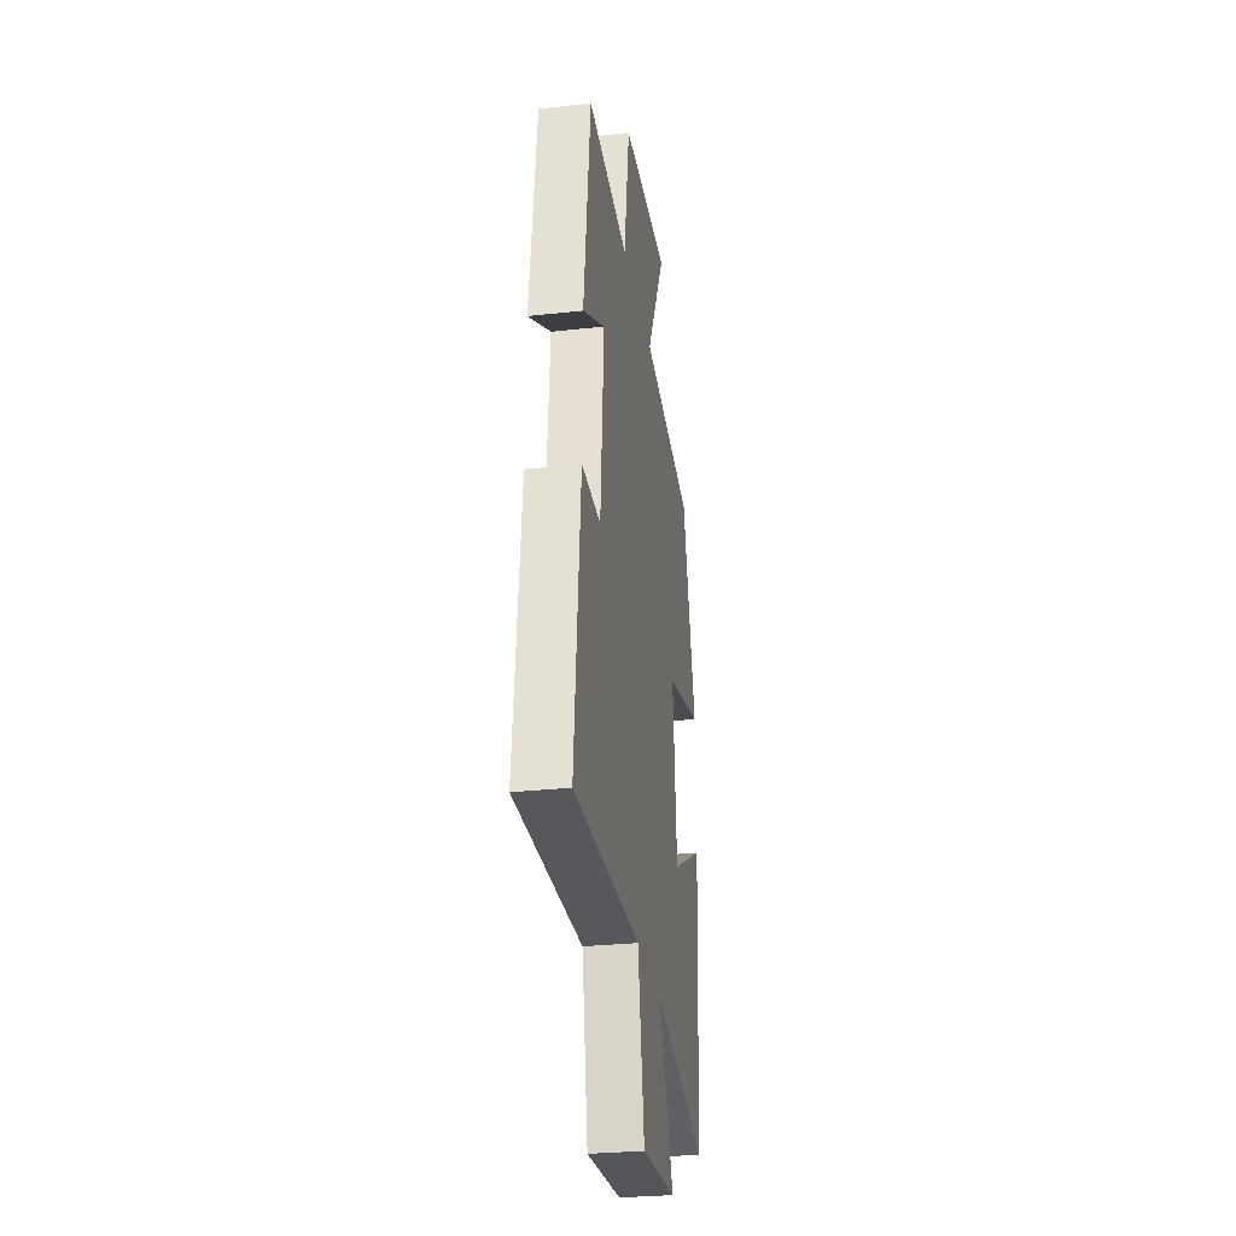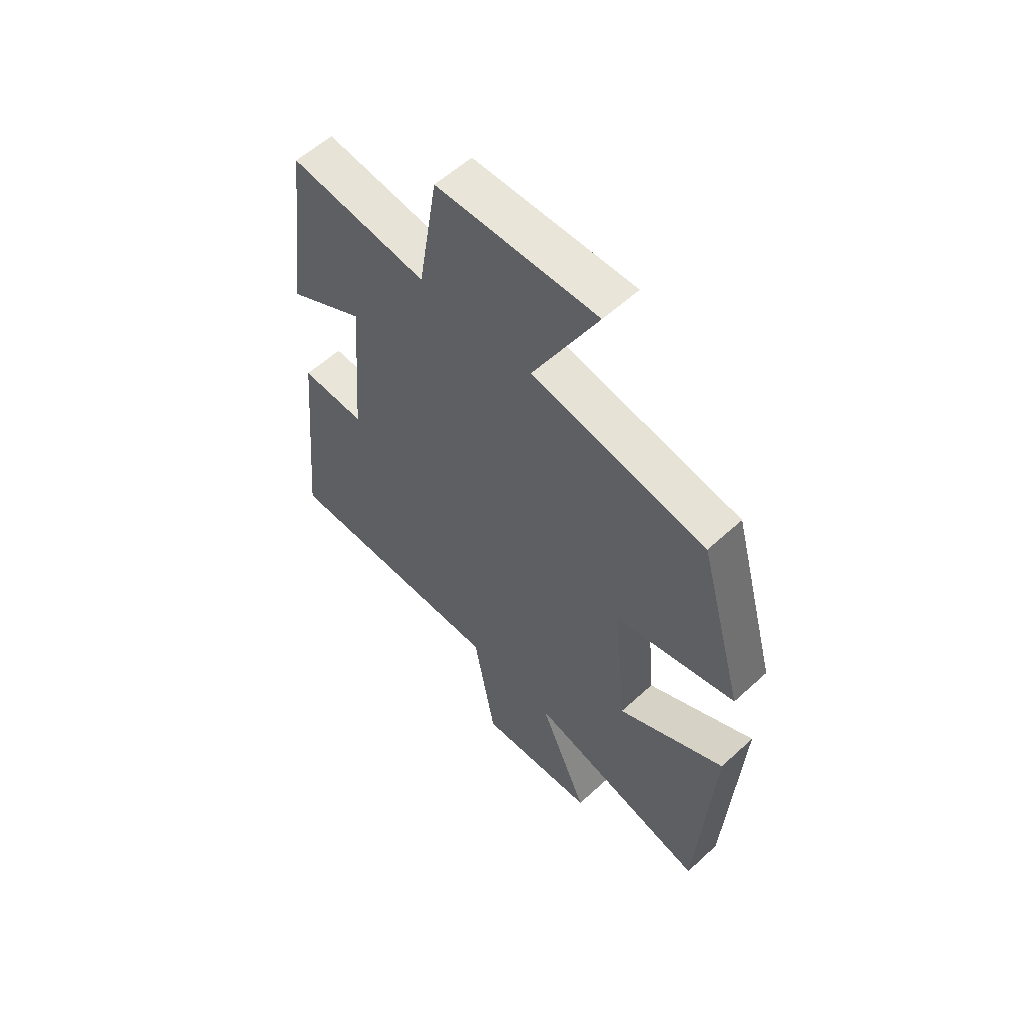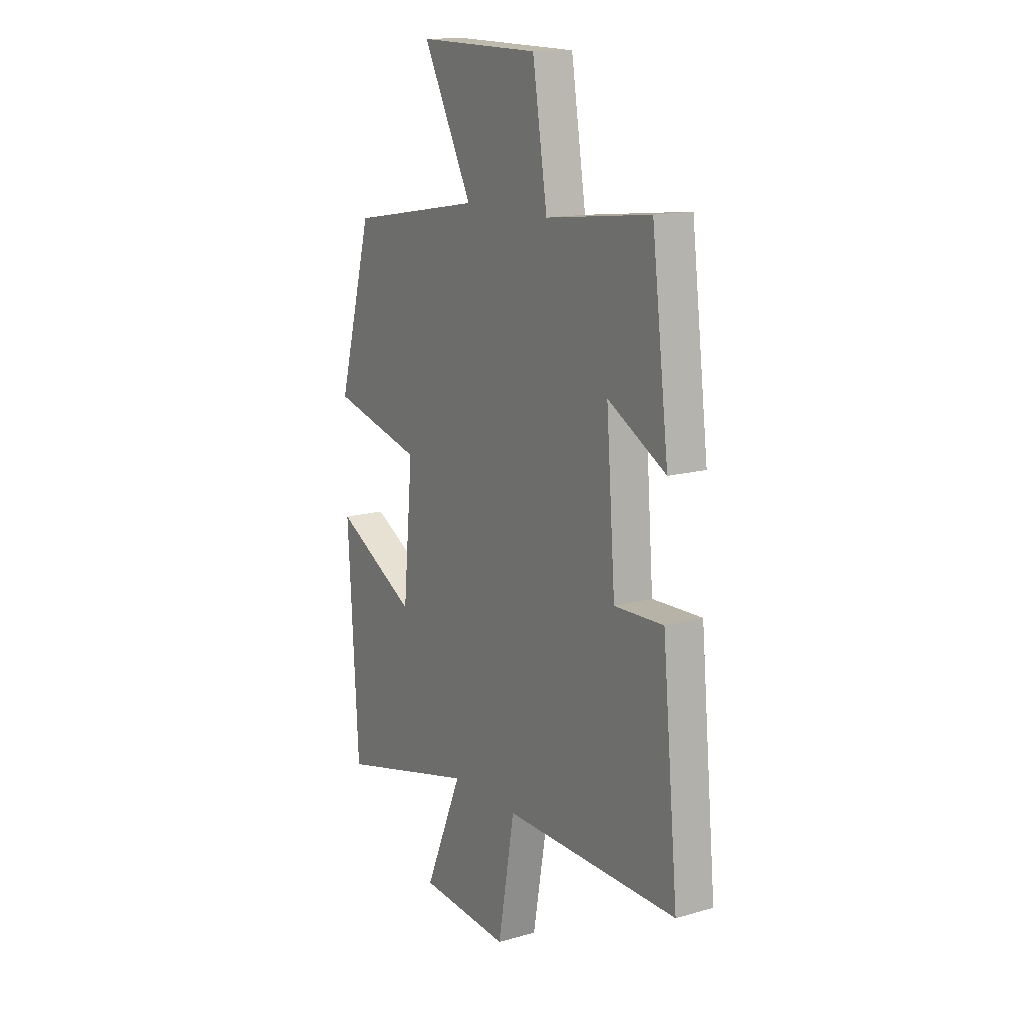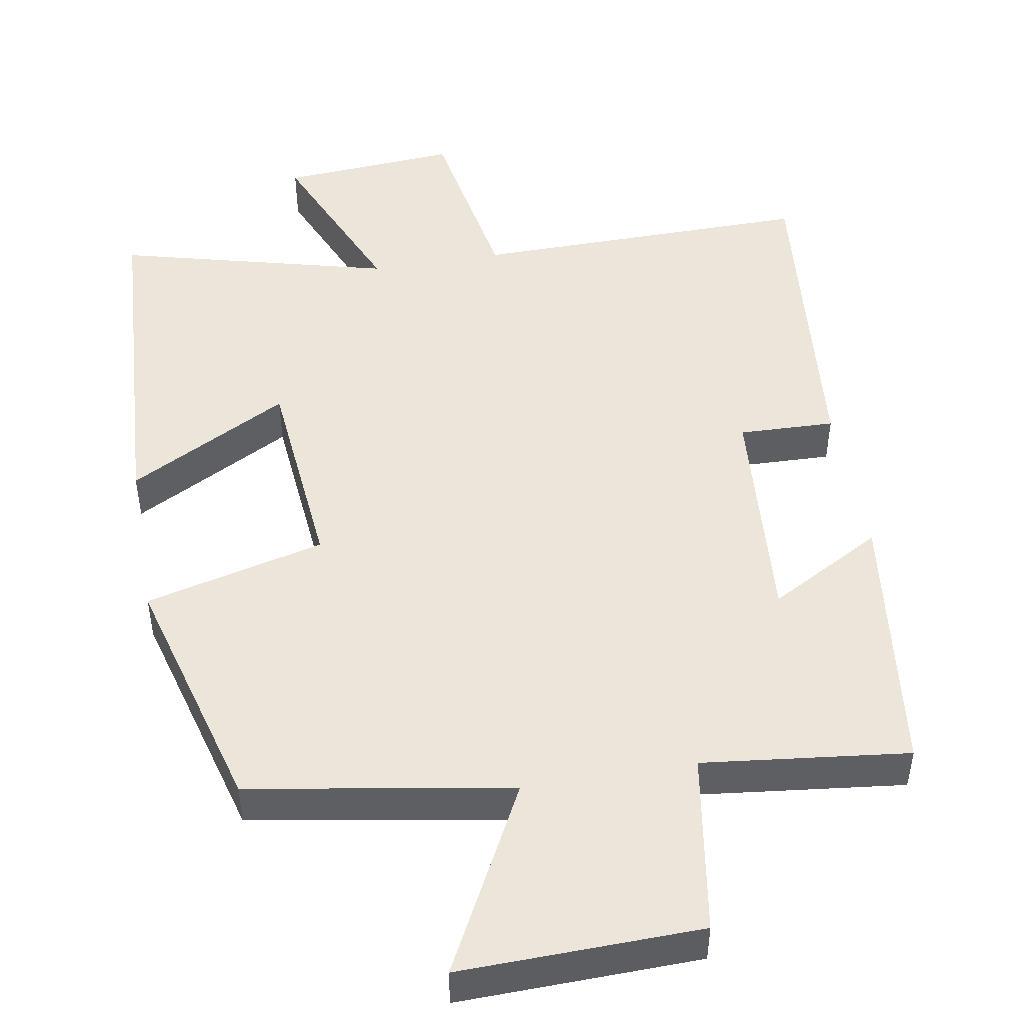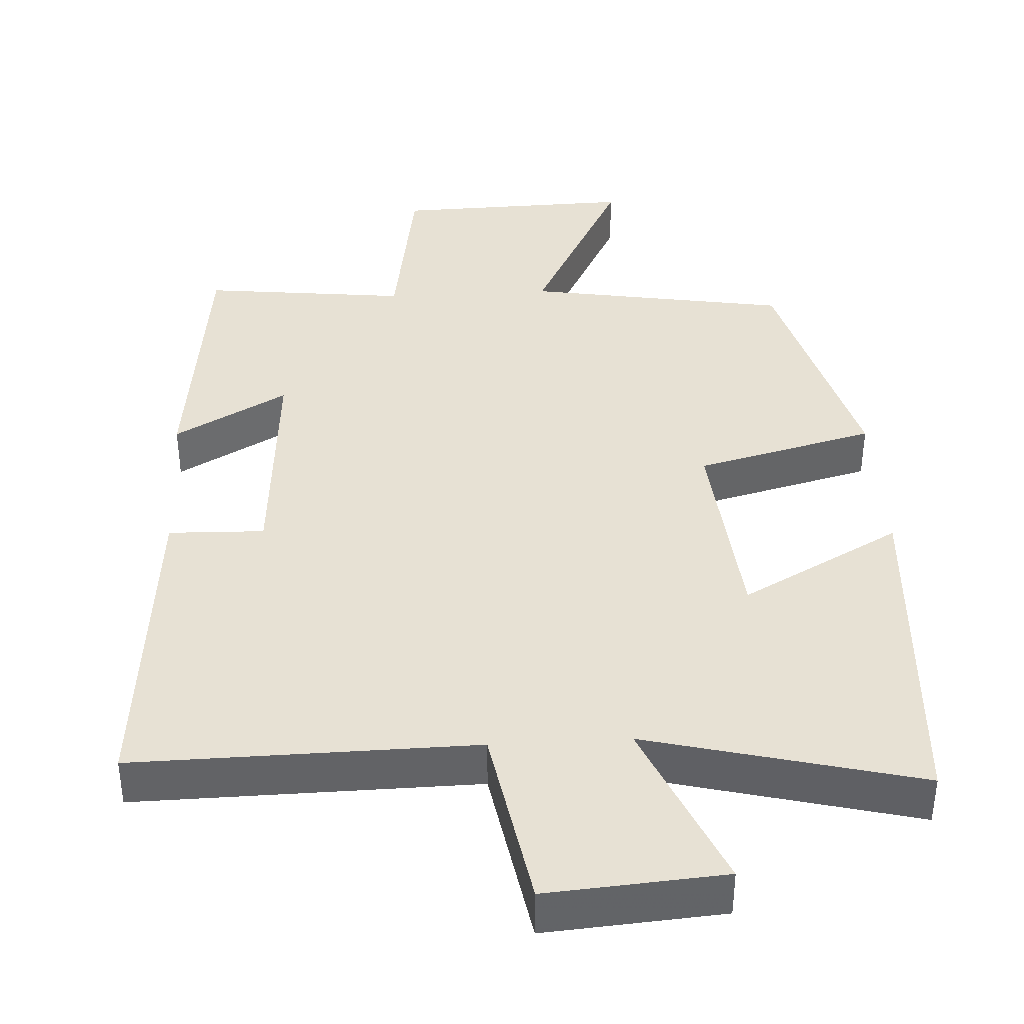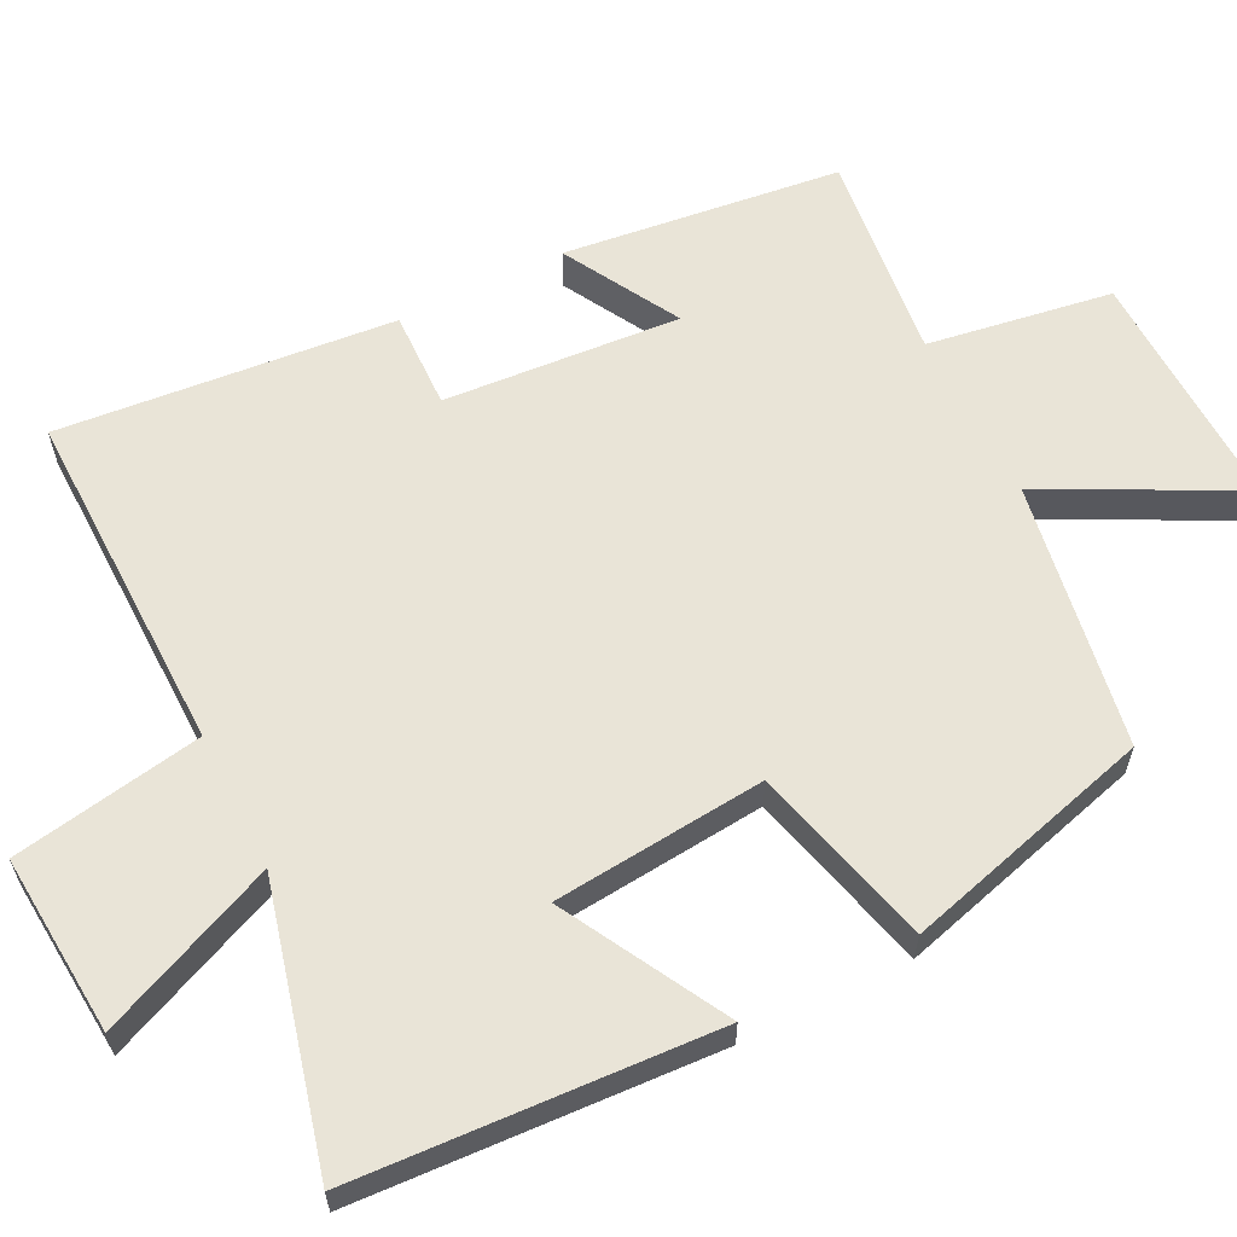
<metadata>
{"format":"obj","ext":"obj","renderer":"f3d","projection":"perspective","resolution":1024,"background":"white","views":[{"elev":-29.5,"azim":99.3,"up":"+Z"},{"elev":58.0,"azim":-133.5,"up":"+Z"},{"elev":14.5,"azim":58.3,"up":"+Z"},{"elev":48.0,"azim":-9.8,"up":"+Y"},{"elev":39.4,"azim":176.7,"up":"+Y"},{"elev":61.1,"azim":-116.8,"up":"+Y"}]}
</metadata>
<code>
v 0.542 0.07 -0.506
v 0.081 0.07 -0.5
v 0.037 0.07 -0.752
v -0.203 0.07 -0.734
v -0.103 0.07 -0.5
v -0.472 0.07 -0.595
v -0.5 0.07 -0.118
v -0.283 0.07 -0.236
v -0.257 0.07 0.046
v -0.5 0.07 0.108
v -0.409 0.07 0.44
v -0.055 0.07 0.5
v -0.186 0.07 0.753
v 0.138 0.07 0.745
v 0.177 0.07 0.5
v 0.455 0.07 0.532
v 0.5 0.07 0.164
v 0.346 0.07 0.25
v 0.37 0.07 -0.064
v 0.5 0.07 -0.06
v 0.542 0 -0.506
v 0.081 0 -0.5
v 0.037 0 -0.752
v -0.203 0 -0.734
v -0.103 0 -0.5
v -0.472 0 -0.595
v -0.5 0 -0.118
v -0.283 0 -0.236
v -0.257 0 0.046
v -0.5 0 0.108
v -0.409 0 0.44
v -0.055 0 0.5
v -0.186 0 0.753
v 0.138 0 0.745
v 0.177 0 0.5
v 0.455 0 0.532
v 0.5 0 0.164
v 0.346 0 0.25
v 0.37 0 -0.064
v 0.5 0 -0.06
f 19 20 1 2
f 18 19 2
f 15 16 17 18
f 15 18 2
f 12 13 14 15
f 9 10 11 12
f 8 9 12 15
f 5 6 7 8
f 5 8 15 2
f 2 3 4 5
f 22 21 40 39
f 22 39 38
f 38 37 36 35
f 22 38 35
f 35 34 33 32
f 32 31 30 29
f 35 32 29 28
f 28 27 26 25
f 22 35 28 25
f 25 24 23 22
f 1 21 22 2
f 2 22 23 3
f 3 23 24 4
f 4 24 25 5
f 5 25 26 6
f 6 26 27 7
f 7 27 28 8
f 8 28 29 9
f 9 29 30 10
f 10 30 31 11
f 11 31 32 12
f 12 32 33 13
f 13 33 34 14
f 14 34 35 15
f 15 35 36 16
f 16 36 37 17
f 17 37 38 18
f 18 38 39 19
f 19 39 40 20
f 20 40 21 1

</code>
